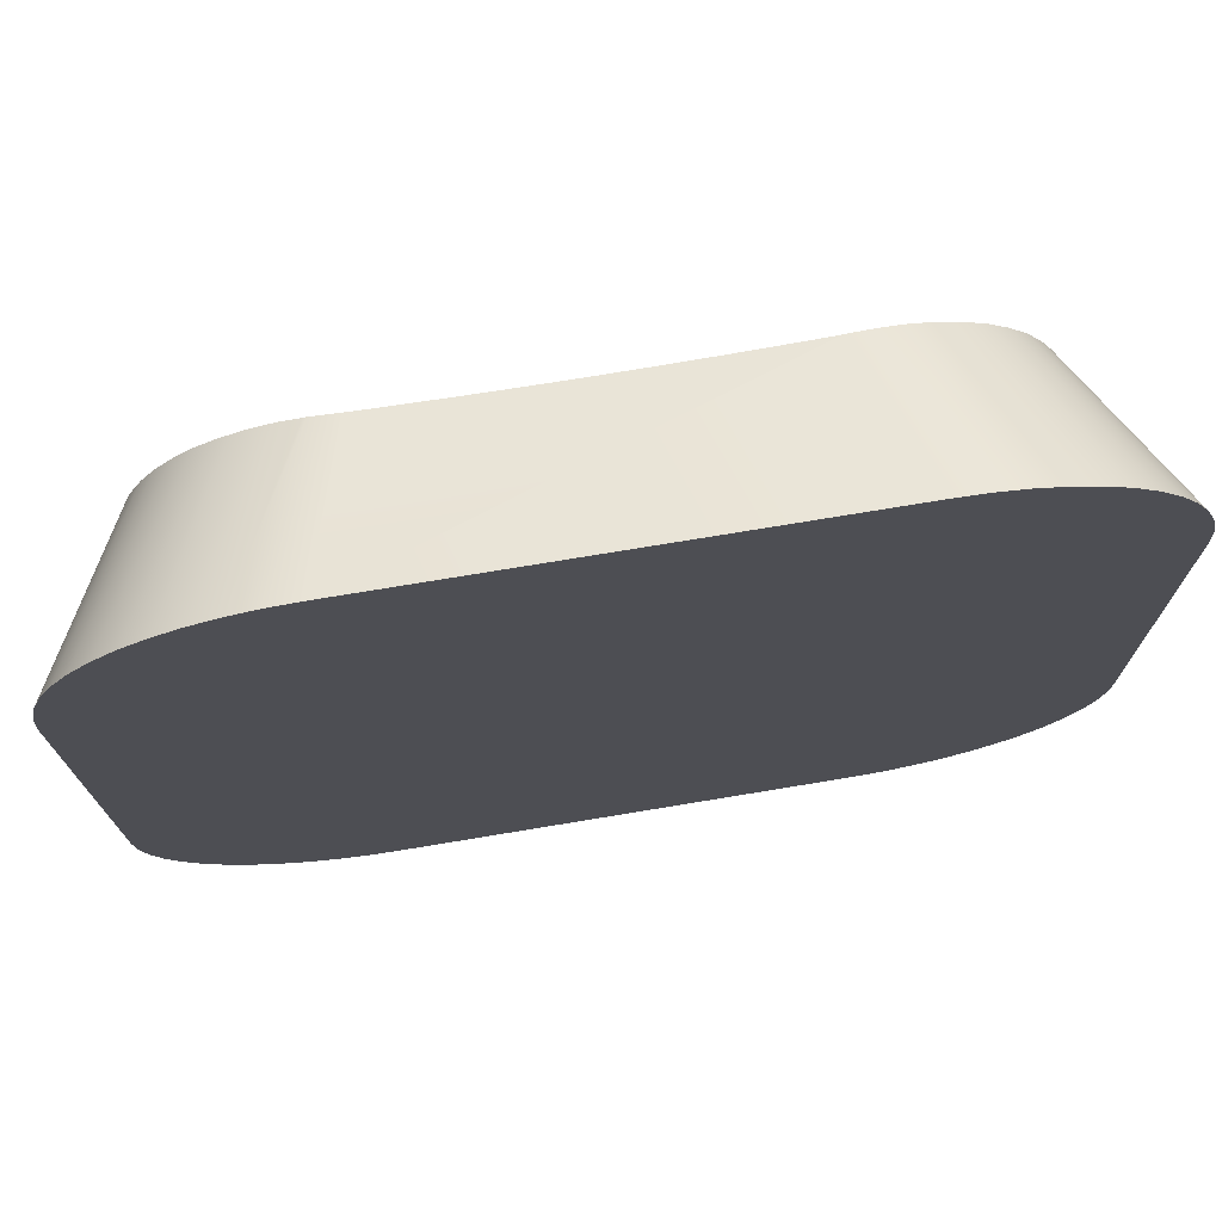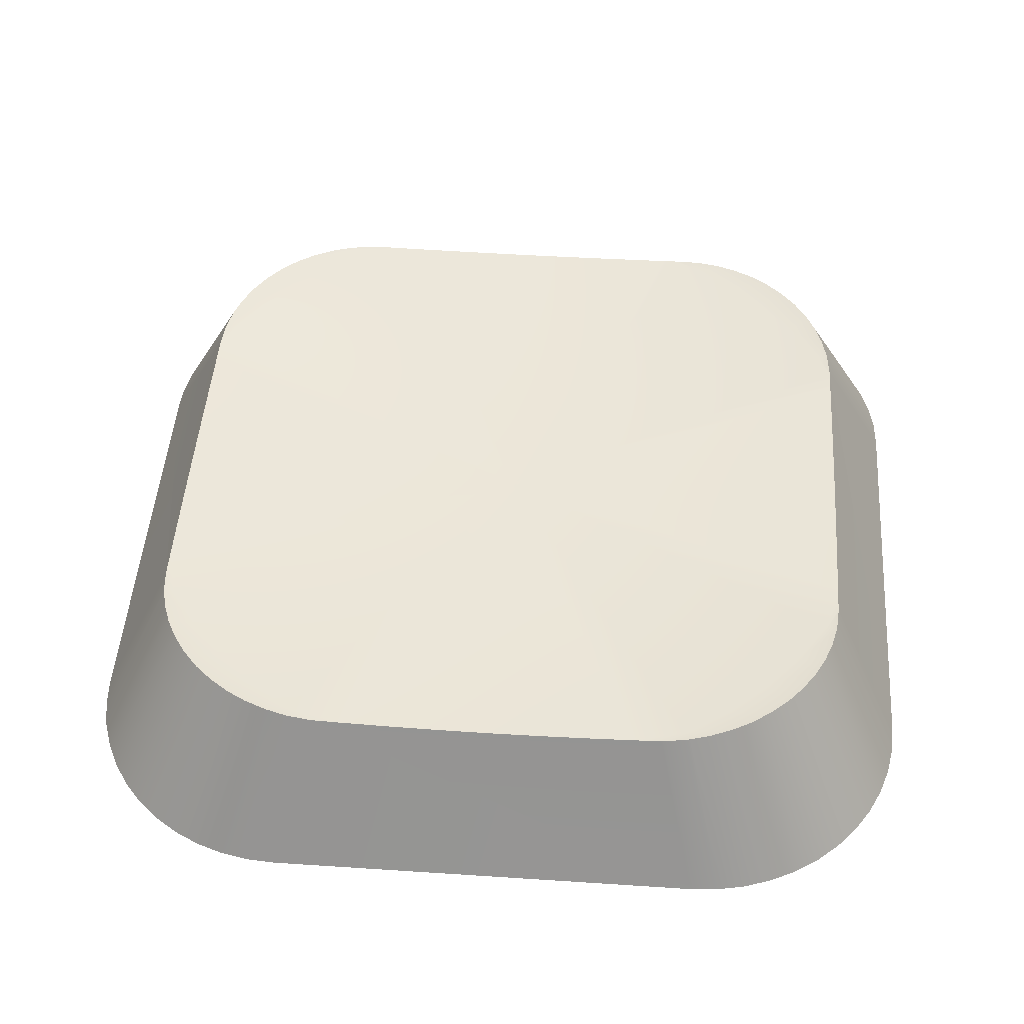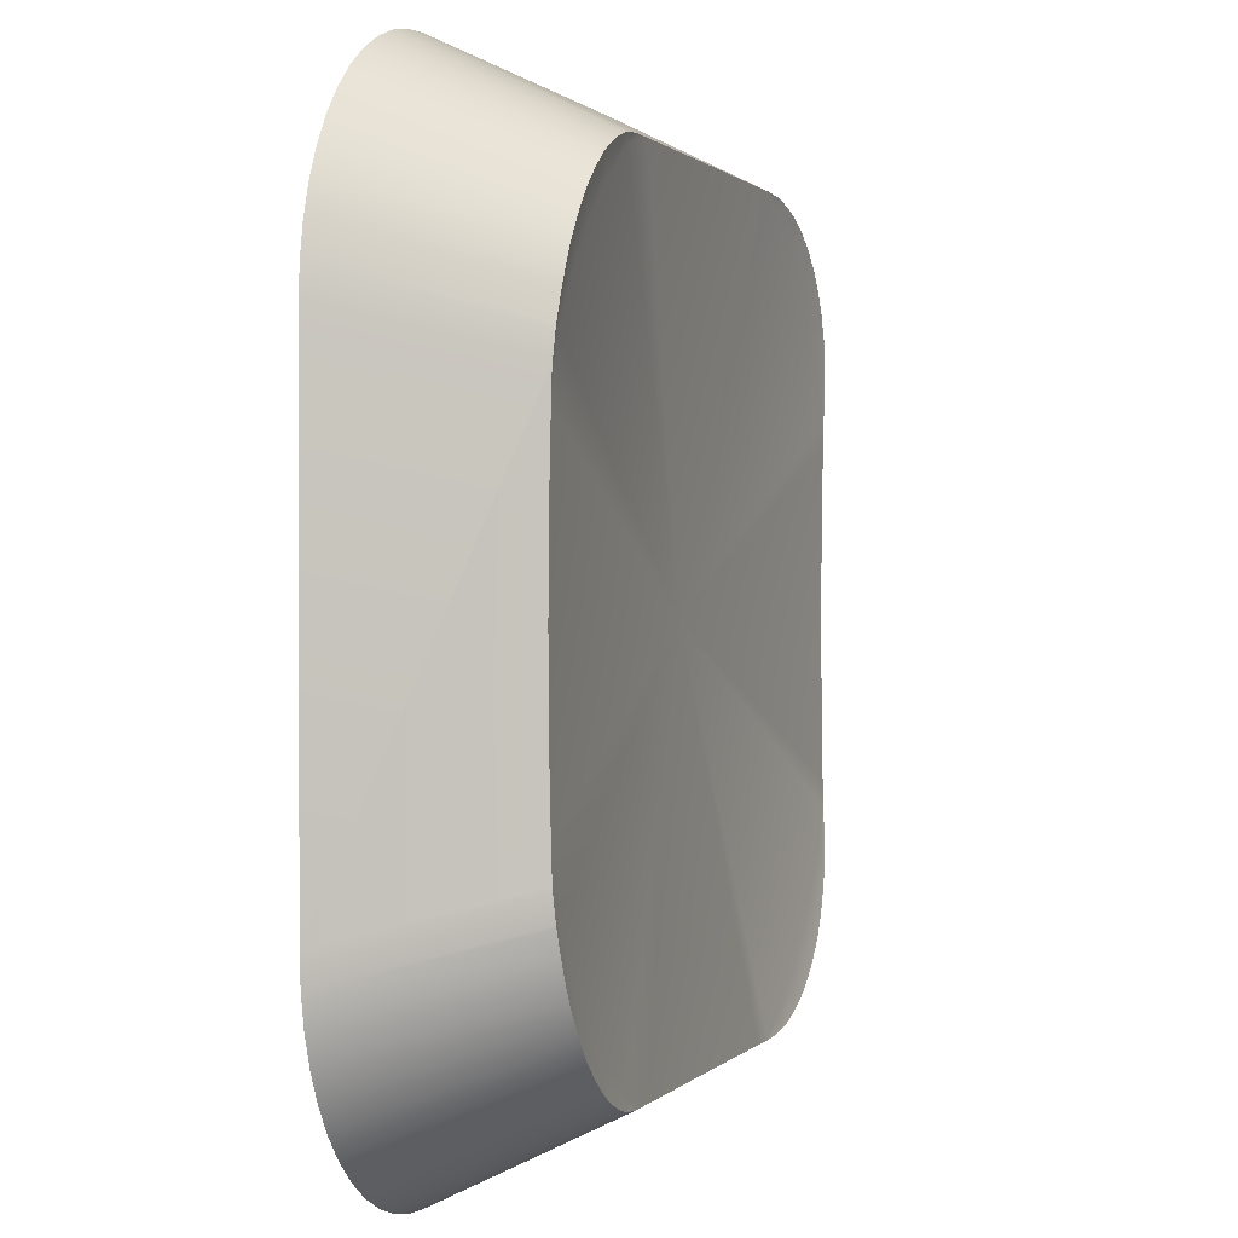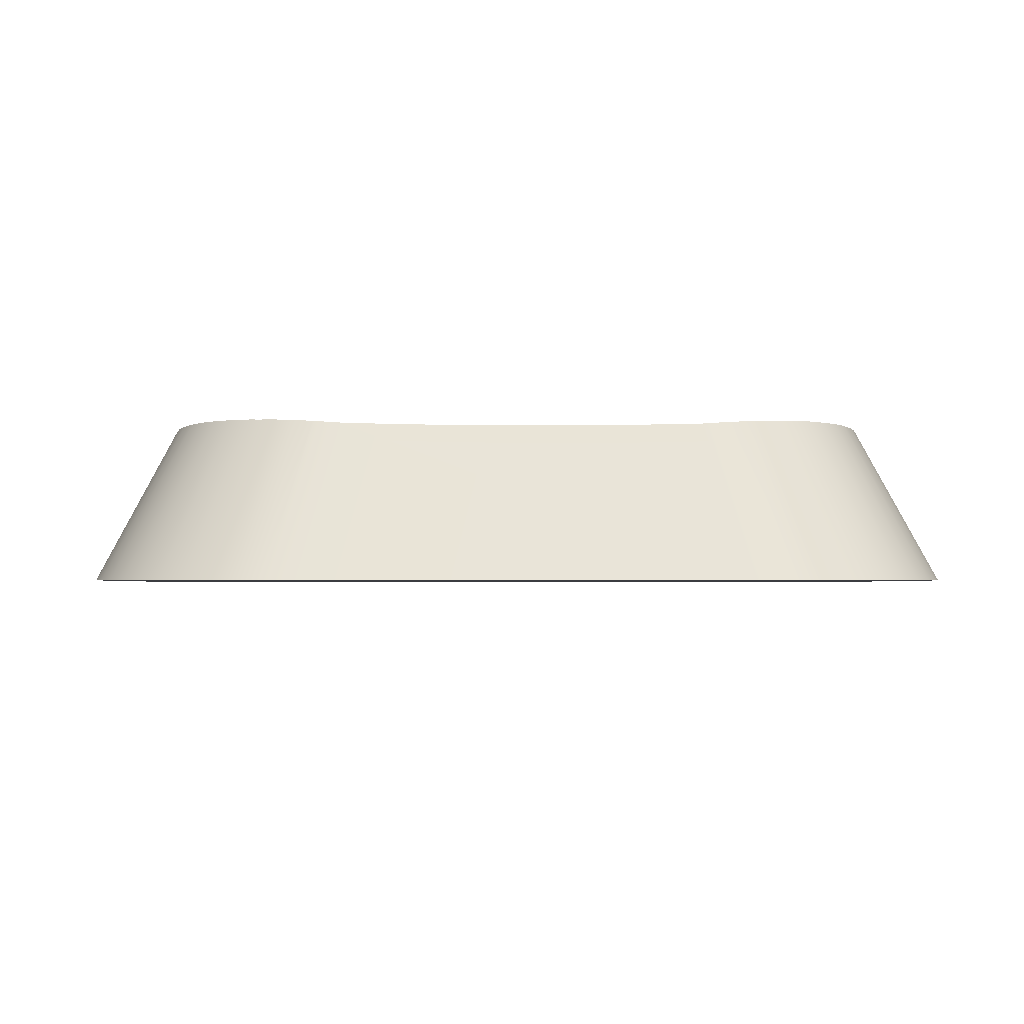
<metadata>
{"format":"obj","ext":"obj","renderer":"f3d","projection":"perspective","resolution":1024,"background":"white","views":[{"elev":74.5,"azim":-9.4,"up":"+Z"},{"elev":48.7,"azim":94.2,"up":"+Y"},{"elev":0.8,"azim":108.7,"up":"+Z"},{"elev":-2.1,"azim":88.3,"up":"+Y"}]}
</metadata>
<code>
o key43/key/mesh46/mesh46-geometry#mesh46-geometry
v 0.03922 -0.2245 0.1356
v 0.03219 -0.2261 0.1093
v 0.03565 -0.2246 0.1356
v 0.04305 -0.2244 0.1355
v 0.03219 -0.2246 0.1356
v 0.01634 -0.2356 0.141
v 0.04681 -0.2244 0.1346
v 0.02873 -0.2246 0.1356
v 0.04505 -0.2244 0.1355
v 0.04999 -0.2244 0.1325
v 0.02515 -0.2245 0.1356
v 0.04528 -0.2244 0.1355
v 0.05287 -0.2244 0.13
v 0.04718 -0.2243 0.1353
v 0.02133 -0.2244 0.1355
v 0.04696 -0.2243 0.1353
v 0.05539 -0.2244 0.1271
v 0.05106 -0.2241 0.1339
v 0.0486 -0.2242 0.1349
v 0.04804 -0.2356 0.141
v 0.01932 -0.2244 0.1355
v 0.05751 -0.2244 0.1239
v 0.05436 -0.224 0.1315
v 0.05169 -0.224 0.1336
v 0.05018 -0.2241 0.1344
v 0.0501 -0.2356 0.1409
v 0.04804 -0.2356 0.07762
v 0.01756 -0.2244 0.1346
v 0.05841 -0.2244 0.1202
v 0.05678 -0.2241 0.1282
v 0.05548 -0.224 0.1302
v 0.05309 -0.224 0.1326
v 0.05409 -0.2356 0.1398
v 0.05214 -0.2356 0.1405
v 0.01634 -0.2356 0.07762
v 0.0501 -0.2356 0.07776
v 0.01438 -0.2244 0.1325
v 0.01909 -0.2244 0.1355
v 0.05838 -0.2244 0.1222
v 0.05844 -0.2245 0.1164
v 0.05722 -0.2241 0.1273
v 0.0606 -0.2356 0.1348
v 0.05767 -0.2356 0.1377
v 0.05595 -0.2356 0.1389
v 0.05214 -0.2356 0.07816
v 0.01427 -0.2356 0.1409
v 0.01909 -0.2244 0.08313
v 0.04528 -0.2244 0.08313
v 0.0115 -0.2244 0.13
v 0.01578 -0.2242 0.1349
v 0.01742 -0.2243 0.1353
v 0.05815 -0.2243 0.1243
v 0.06389 -0.2356 0.09347
v 0.05846 -0.2246 0.1128
v 0.06267 -0.2356 0.1312
v 0.05781 -0.2242 0.1257
v 0.05645 -0.224 0.1288
v 0.05923 -0.2356 0.1364
v 0.06175 -0.2356 0.1331
v 0.05595 -0.2356 0.07975
v 0.05409 -0.2356 0.07884
v 0.01427 -0.2356 0.07776
v 0.01932 -0.2244 0.08312
v 0.01742 -0.2243 0.0833
v 0.04696 -0.2243 0.0833
v 0.04505 -0.2244 0.08312
v 0.008983 -0.2244 0.1271
v 0.01268 -0.224 0.1336
v 0.01419 -0.2241 0.1344
v 0.0172 -0.2243 0.1353
v 0.0582 -0.2243 0.1241
v 0.05837 -0.2244 0.1224
v 0.05847 -0.2246 0.1093
v 0.06334 -0.2356 0.1293
v 0.0606 -0.2356 0.08383
v 0.06175 -0.2356 0.08555
v 0.05923 -0.2356 0.08227
v 0.05767 -0.2356 0.08091
v 0.0486 -0.2242 0.08369
v 0.01224 -0.2356 0.1405
v 0.01756 -0.2244 0.08399
v 0.02133 -0.2244 0.0831
v 0.04681 -0.2244 0.08399
v 0.04305 -0.2244 0.0831
v 0.006858 -0.2244 0.1239
v 0.01001 -0.224 0.1315
v 0.01129 -0.224 0.1326
v 0.01332 -0.2241 0.1339
v 0.01028 -0.2356 0.1398
v 0.04718 -0.2243 0.08335
v 0.06375 -0.2356 0.1272
v 0.06389 -0.2356 0.1252
v 0.05846 -0.2246 0.1059
v 0.06334 -0.2356 0.08937
v 0.06267 -0.2356 0.08741
v 0.05018 -0.2241 0.08428
v 0.05169 -0.224 0.08506
v 0.01224 -0.2356 0.07816
v 0.0172 -0.2243 0.08335
v 0.02515 -0.2245 0.08306
v 0.03922 -0.2245 0.08306
v 0.00599 -0.2244 0.1222
v 0.007147 -0.2241 0.1273
v 0.008889 -0.224 0.1302
v 0.006699 -0.2356 0.1377
v 0.00842 -0.2356 0.1389
v 0.05844 -0.2245 0.1023
v 0.06375 -0.2356 0.0914
v 0.05436 -0.224 0.08714
v 0.05548 -0.224 0.08842
v 0.05645 -0.224 0.08981
v 0.05309 -0.224 0.08602
v 0.05106 -0.2241 0.08472
v 0.04999 -0.2244 0.08611
v 0.01578 -0.2242 0.08369
v 0.01438 -0.2244 0.08611
v 0.02873 -0.2246 0.08304
v 0.03565 -0.2246 0.08304
v 0.005965 -0.2244 0.1202
v 0.005999 -0.2244 0.1224
v 0.00656 -0.2242 0.1257
v 0.007593 -0.2241 0.1282
v 0.007926 -0.224 0.1288
v 0.003775 -0.2356 0.1348
v 0.005141 -0.2356 0.1364
v 0.01028 -0.2356 0.07884
v 0.05841 -0.2244 0.09846
v 0.05722 -0.2241 0.09132
v 0.05781 -0.2242 0.09291
v 0.05678 -0.2241 0.09045
v 0.05287 -0.2244 0.08864
v 0.01419 -0.2241 0.08428
v 0.0115 -0.2244 0.08864
v 0.03219 -0.2246 0.08303
v 0.00593 -0.2245 0.1164
v 0.000485 -0.2356 0.09347
v 0.006171 -0.2243 0.1241
v 0.006221 -0.2243 0.1243
v 0.001035 -0.2356 0.1293
v 0.001704 -0.2356 0.1312
v 0.002623 -0.2356 0.1331
v 0.00842 -0.2356 0.07975
v 0.006699 -0.2356 0.08091
v 0.0582 -0.2243 0.09455
v 0.05751 -0.2244 0.09469
v 0.05815 -0.2243 0.09433
v 0.05539 -0.2244 0.09151
v 0.01268 -0.224 0.08506
v 0.008983 -0.2244 0.09151
v 0.00591 -0.2246 0.1128
v 0.000485 -0.2356 0.1252
v 0.000626 -0.2356 0.1272
v 0.005141 -0.2356 0.08227
v 0.003775 -0.2356 0.08383
v 0.05837 -0.2244 0.09622
v 0.05838 -0.2244 0.09645
v 0.01332 -0.2241 0.08472
v 0.01129 -0.224 0.08602
v 0.01001 -0.224 0.08714
v 0.006858 -0.2244 0.09469
v 0.005904 -0.2246 0.1093
v 0.000626 -0.2356 0.0914
v 0.001704 -0.2356 0.08741
v 0.001035 -0.2356 0.08937
v 0.002623 -0.2356 0.08555
v 0.008889 -0.224 0.08842
v 0.007147 -0.2241 0.09132
v 0.00599 -0.2244 0.09645
v 0.00591 -0.2246 0.1059
v 0.006171 -0.2243 0.09455
v 0.007926 -0.224 0.08981
v 0.00656 -0.2242 0.09291
v 0.007593 -0.2241 0.09045
v 0.005965 -0.2244 0.09846
v 0.005999 -0.2244 0.09622
v 0.00593 -0.2245 0.1023
v 0.006221 -0.2243 0.09433
f 1 2 3
f 4 2 1
f 3 2 5
f 6 1 3
f 4 7 2
f 6 4 1
f 2 8 5
f 6 3 5
f 7 4 9
f 10 2 7
f 6 9 4
f 2 11 8
f 8 6 5
f 12 7 9
f 13 2 10
f 14 10 7
f 6 12 9
f 2 15 11
f 11 6 8
f 7 12 16
f 17 2 13
f 18 13 10
f 10 14 19
f 7 16 14
f 12 6 20
f 2 21 15
f 15 6 11
f 20 16 12
f 22 2 17
f 23 17 13
f 13 18 24
f 10 25 18
f 26 19 14
f 10 19 25
f 26 14 16
f 21 2 28
f 21 6 15
f 16 20 26
f 22 29 2
f 30 22 17
f 17 23 31
f 13 32 23
f 33 24 18
f 13 24 32
f 33 18 25
f 19 26 34
f 34 25 19
f 2 37 28
f 28 38 21
f 6 21 38
f 29 22 39
f 40 2 29
f 22 30 41
f 17 31 30
f 23 42 31
f 43 23 32
f 24 33 44
f 44 32 24
f 25 34 33
f 47 27 35
f 48 36 27
f 2 49 37
f 37 50 28
f 28 51 38
f 38 46 6
f 52 39 22
f 39 53 29
f 54 2 40
f 29 53 40
f 30 55 41
f 22 41 56
f 30 31 57
f 42 23 58
f 59 31 42
f 23 43 58
f 32 44 43
f 27 47 63
f 35 64 47
f 36 48 65
f 27 66 48
f 2 67 49
f 49 68 37
f 37 69 50
f 28 50 70
f 51 28 70
f 46 38 51
f 65 45 36
f 39 52 71
f 22 56 52
f 72 53 39
f 73 2 54
f 40 53 54
f 57 55 30
f 74 41 55
f 41 74 56
f 31 59 57
f 79 61 45
f 64 35 62
f 47 81 63
f 27 63 82
f 64 81 47
f 48 83 65
f 66 27 84
f 83 48 66
f 2 85 67
f 67 86 49
f 49 87 68
f 37 68 88
f 69 37 88
f 89 50 69
f 80 70 50
f 80 51 70
f 51 80 46
f 45 65 90
f 52 91 71
f 39 71 72
f 56 91 52
f 53 72 92
f 73 93 2
f 54 53 73
f 55 57 59
f 91 56 74
f 96 60 61
f 97 78 60
f 61 79 96
f 45 90 79
f 62 99 64
f 2 63 81
f 63 2 82
f 27 82 100
f 81 64 99
f 65 83 90
f 84 27 101
f 84 83 66
f 2 102 85
f 85 103 67
f 67 104 86
f 87 49 86
f 105 68 87
f 106 88 68
f 106 69 88
f 50 89 80
f 69 106 89
f 92 71 91
f 71 92 72
f 73 53 93
f 93 107 2
f 109 75 77
f 110 76 75
f 111 95 76
f 112 77 78
f 60 96 113
f 78 97 112
f 60 113 97
f 79 114 96
f 90 114 79
f 115 62 98
f 62 115 99
f 2 81 116
f 2 100 82
f 27 100 117
f 115 81 99
f 114 90 83
f 101 27 118
f 84 101 2
f 83 84 2
f 102 2 119
f 120 85 102
f 85 121 103
f 67 103 122
f 67 123 104
f 124 86 104
f 125 87 86
f 68 105 106
f 87 125 105
f 93 53 107
f 107 127 2
f 128 94 95
f 129 108 94
f 75 109 110
f 77 112 109
f 76 110 111
f 130 95 111
f 96 114 113
f 97 131 112
f 113 131 97
f 98 132 115
f 115 116 81
f 2 116 133
f 2 117 100
f 27 117 134
f 114 83 2
f 118 27 134
f 101 118 2
f 2 135 119
f 136 102 119
f 85 120 137
f 136 120 102
f 121 85 138
f 139 103 121
f 140 122 103
f 123 67 122
f 141 104 123
f 86 124 125
f 104 141 124
f 144 53 108
f 107 53 127
f 127 145 2
f 94 128 129
f 95 130 128
f 146 108 129
f 109 147 110
f 112 131 109
f 110 130 111
f 131 113 114
f 132 98 126
f 132 116 115
f 148 133 116
f 2 133 149
f 134 117 2
f 131 114 2
f 118 134 2
f 2 150 135
f 136 119 135
f 151 137 120
f 85 137 138
f 120 136 151
f 152 121 138
f 103 139 140
f 121 152 139
f 140 123 122
f 123 140 141
f 148 126 142
f 53 144 155
f 108 146 144
f 127 53 156
f 145 127 156
f 145 147 2
f 128 145 129
f 130 145 128
f 129 145 146
f 147 109 131
f 110 147 130
f 126 157 132
f 116 132 157
f 158 133 148
f 148 116 157
f 159 149 133
f 2 149 160
f 147 131 2
f 2 161 150
f 136 135 150
f 137 151 152
f 152 138 137
f 158 142 143
f 159 143 153
f 126 148 157
f 142 158 148
f 144 156 155
f 156 53 155
f 146 156 144
f 156 146 145
f 145 130 147
f 133 158 159
f 166 149 159
f 167 160 149
f 168 2 160
f 2 169 161
f 136 150 161
f 136 170 162
f 154 159 153
f 165 166 154
f 143 159 158
f 171 149 166
f 159 154 166
f 172 160 167
f 167 149 173
f 2 168 174
f 160 175 168
f 2 176 169
f 136 161 169
f 170 136 175
f 177 162 170
f 164 167 163
f 163 171 165
f 162 172 164
f 166 165 171
f 149 171 173
f 160 172 177
f 167 164 172
f 173 163 167
f 136 174 168
f 2 174 176
f 175 160 170
f 136 168 175
f 136 169 176
f 162 177 172
f 170 160 177
f 163 173 171
f 136 176 174
f 3 2 1
f 1 2 4
f 5 2 3
f 3 1 6
f 2 7 4
f 1 4 6
f 5 8 2
f 5 3 6
f 9 4 7
f 7 2 10
f 4 9 6
f 8 11 2
f 5 6 8
f 9 7 12
f 10 2 13
f 7 10 14
f 9 12 6
f 11 15 2
f 8 6 11
f 16 12 7
f 13 2 17
f 10 13 18
f 19 14 10
f 14 16 7
f 20 6 12
f 15 21 2
f 11 6 15
f 12 16 20
f 17 2 22
f 13 17 23
f 24 18 13
f 18 25 10
f 14 19 26
f 25 19 10
f 16 14 26
f 20 27 6
f 28 2 21
f 15 6 21
f 26 20 16
f 2 29 22
f 17 22 30
f 31 23 17
f 23 32 13
f 18 24 33
f 32 24 13
f 25 18 33
f 34 26 19
f 19 25 34
f 27 35 6
f 36 27 20
f 28 37 2
f 21 38 28
f 38 21 6
f 26 36 20
f 39 22 29
f 29 2 40
f 41 30 22
f 30 31 17
f 31 42 23
f 32 23 43
f 44 33 24
f 24 32 44
f 33 34 25
f 34 45 26
f 6 35 46
f 35 27 47
f 27 36 48
f 37 49 2
f 28 50 37
f 38 51 28
f 6 46 38
f 45 36 26
f 22 39 52
f 29 53 39
f 40 2 54
f 40 53 29
f 41 55 30
f 56 41 22
f 57 31 30
f 58 23 42
f 42 31 59
f 58 43 23
f 43 44 32
f 44 60 33
f 33 61 34
f 61 45 34
f 35 62 46
f 63 47 27
f 47 64 35
f 65 48 36
f 48 66 27
f 49 67 2
f 37 68 49
f 50 69 37
f 70 50 28
f 70 28 51
f 51 38 46
f 36 45 65
f 71 52 39
f 52 56 22
f 39 53 72
f 54 2 73
f 54 53 40
f 30 55 57
f 55 41 74
f 56 74 41
f 57 59 31
f 42 75 58
f 59 76 42
f 58 77 43
f 43 78 44
f 60 61 33
f 78 60 44
f 45 61 79
f 46 62 80
f 62 35 64
f 63 81 47
f 82 63 27
f 47 81 64
f 65 83 48
f 84 27 66
f 66 48 83
f 67 85 2
f 49 86 67
f 68 87 49
f 88 68 37
f 88 37 69
f 69 50 89
f 50 70 80
f 70 51 80
f 46 80 51
f 90 65 45
f 71 91 52
f 72 71 39
f 52 91 56
f 92 72 53
f 2 93 73
f 73 53 54
f 59 57 55
f 74 94 55
f 74 56 91
f 75 77 58
f 76 75 42
f 95 76 59
f 77 78 43
f 61 60 96
f 60 78 97
f 96 79 61
f 79 90 45
f 62 98 80
f 64 99 62
f 81 63 2
f 82 2 63
f 100 82 27
f 99 64 81
f 90 83 65
f 101 27 84
f 66 83 84
f 85 102 2
f 67 103 85
f 86 104 67
f 86 49 87
f 87 68 105
f 68 88 106
f 88 69 106
f 80 89 50
f 89 106 69
f 91 71 92
f 72 92 71
f 92 53 91
f 93 53 73
f 2 107 93
f 55 95 59
f 94 95 55
f 108 94 74
f 91 108 74
f 77 75 109
f 75 76 110
f 76 95 111
f 78 77 112
f 113 96 60
f 112 97 78
f 97 113 60
f 96 114 79
f 79 114 90
f 80 98 89
f 98 62 115
f 99 115 62
f 116 81 2
f 82 100 2
f 117 100 27
f 99 81 115
f 83 90 114
f 118 27 101
f 2 101 84
f 2 84 83
f 119 2 102
f 102 85 120
f 103 121 85
f 122 103 67
f 104 123 67
f 104 86 124
f 86 87 125
f 106 105 68
f 105 125 87
f 89 126 106
f 53 108 91
f 107 53 93
f 2 127 107
f 95 94 128
f 94 108 129
f 110 109 75
f 109 112 77
f 111 110 76
f 111 95 130
f 113 114 96
f 112 131 97
f 97 131 113
f 98 126 89
f 115 132 98
f 81 116 115
f 133 116 2
f 100 117 2
f 134 117 27
f 2 83 114
f 134 27 118
f 2 118 101
f 119 135 2
f 119 102 136
f 137 120 85
f 102 120 136
f 138 85 121
f 121 103 139
f 103 122 140
f 122 67 123
f 123 104 141
f 125 124 86
f 124 141 104
f 106 142 105
f 105 143 125
f 126 142 106
f 108 53 144
f 127 53 107
f 2 145 127
f 129 128 94
f 128 130 95
f 129 108 146
f 110 147 109
f 109 131 112
f 111 130 110
f 114 113 131
f 126 98 132
f 115 116 132
f 116 133 148
f 149 133 2
f 2 117 134
f 2 114 131
f 2 134 118
f 135 150 2
f 135 119 136
f 120 137 151
f 138 137 85
f 151 136 120
f 138 121 152
f 140 139 103
f 139 152 121
f 122 123 140
f 141 140 123
f 125 153 124
f 124 154 141
f 142 143 105
f 143 153 125
f 142 126 148
f 155 144 53
f 144 146 108
f 156 53 127
f 156 127 145
f 2 147 145
f 129 145 128
f 128 145 130
f 146 145 129
f 131 109 147
f 130 147 110
f 132 157 126
f 157 132 116
f 148 133 158
f 157 116 148
f 133 149 159
f 160 149 2
f 2 131 147
f 150 161 2
f 150 135 136
f 152 151 137
f 137 138 152
f 136 151 162
f 140 163 139
f 139 164 152
f 141 165 140
f 153 154 124
f 154 165 141
f 143 142 158
f 153 143 159
f 157 148 126
f 148 158 142
f 155 156 144
f 155 53 156
f 144 156 146
f 145 146 156
f 147 130 145
f 159 158 133
f 159 149 166
f 149 160 167
f 160 2 168
f 161 169 2
f 161 150 136
f 152 162 151
f 162 170 136
f 163 164 139
f 165 163 140
f 164 162 152
f 153 159 154
f 154 166 165
f 158 159 143
f 166 149 171
f 166 154 159
f 167 160 172
f 173 149 167
f 174 168 2
f 168 175 160
f 169 176 2
f 169 161 136
f 175 136 170
f 170 162 177
f 163 167 164
f 165 171 163
f 164 172 162
f 171 165 166
f 173 171 149
f 177 172 160
f 172 164 167
f 167 163 173
f 168 174 136
f 176 174 2
f 170 160 175
f 175 168 136
f 176 169 136
f 172 177 162
f 177 160 170
f 171 173 163
f 174 176 136
f 6 27 20
f 6 35 27
f 20 27 36
f 20 36 26
f 26 45 34
f 46 35 6
f 26 36 45
f 33 60 44
f 34 61 33
f 34 45 61
f 46 62 35
f 58 75 42
f 42 76 59
f 43 77 58
f 44 78 43
f 33 61 60
f 44 60 78
f 80 62 46
f 55 94 74
f 58 77 75
f 42 75 76
f 59 76 95
f 43 78 77
f 80 98 62
f 91 53 92
f 59 95 55
f 55 95 94
f 74 94 108
f 74 108 91
f 89 98 80
f 106 126 89
f 91 108 53
f 89 126 98
f 105 142 106
f 125 143 105
f 106 142 126
f 124 153 125
f 141 154 124
f 105 143 142
f 125 153 143
f 162 151 136
f 139 163 140
f 152 164 139
f 140 165 141
f 124 154 153
f 141 165 154
f 151 162 152
f 139 164 163
f 140 163 165
f 152 162 164

</code>
